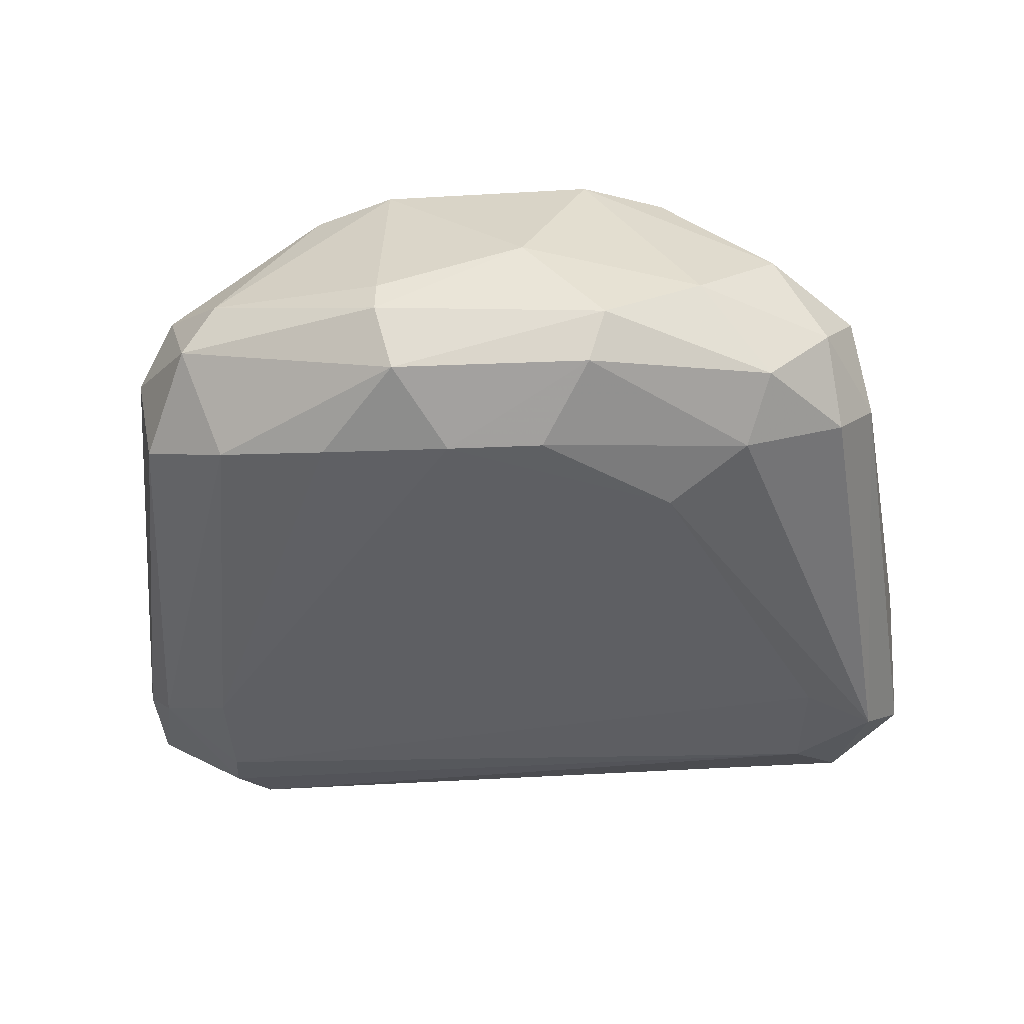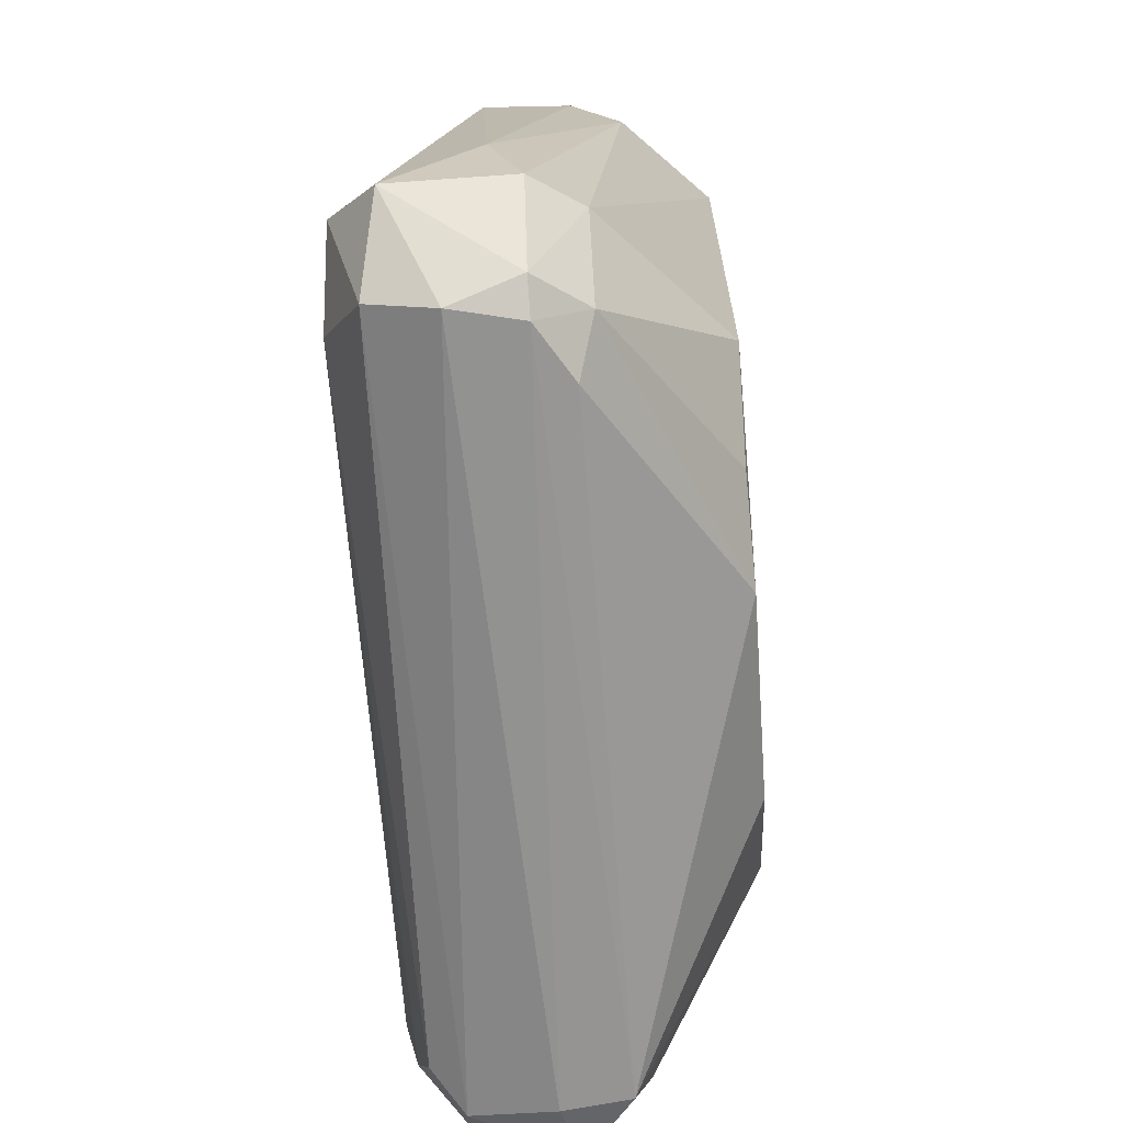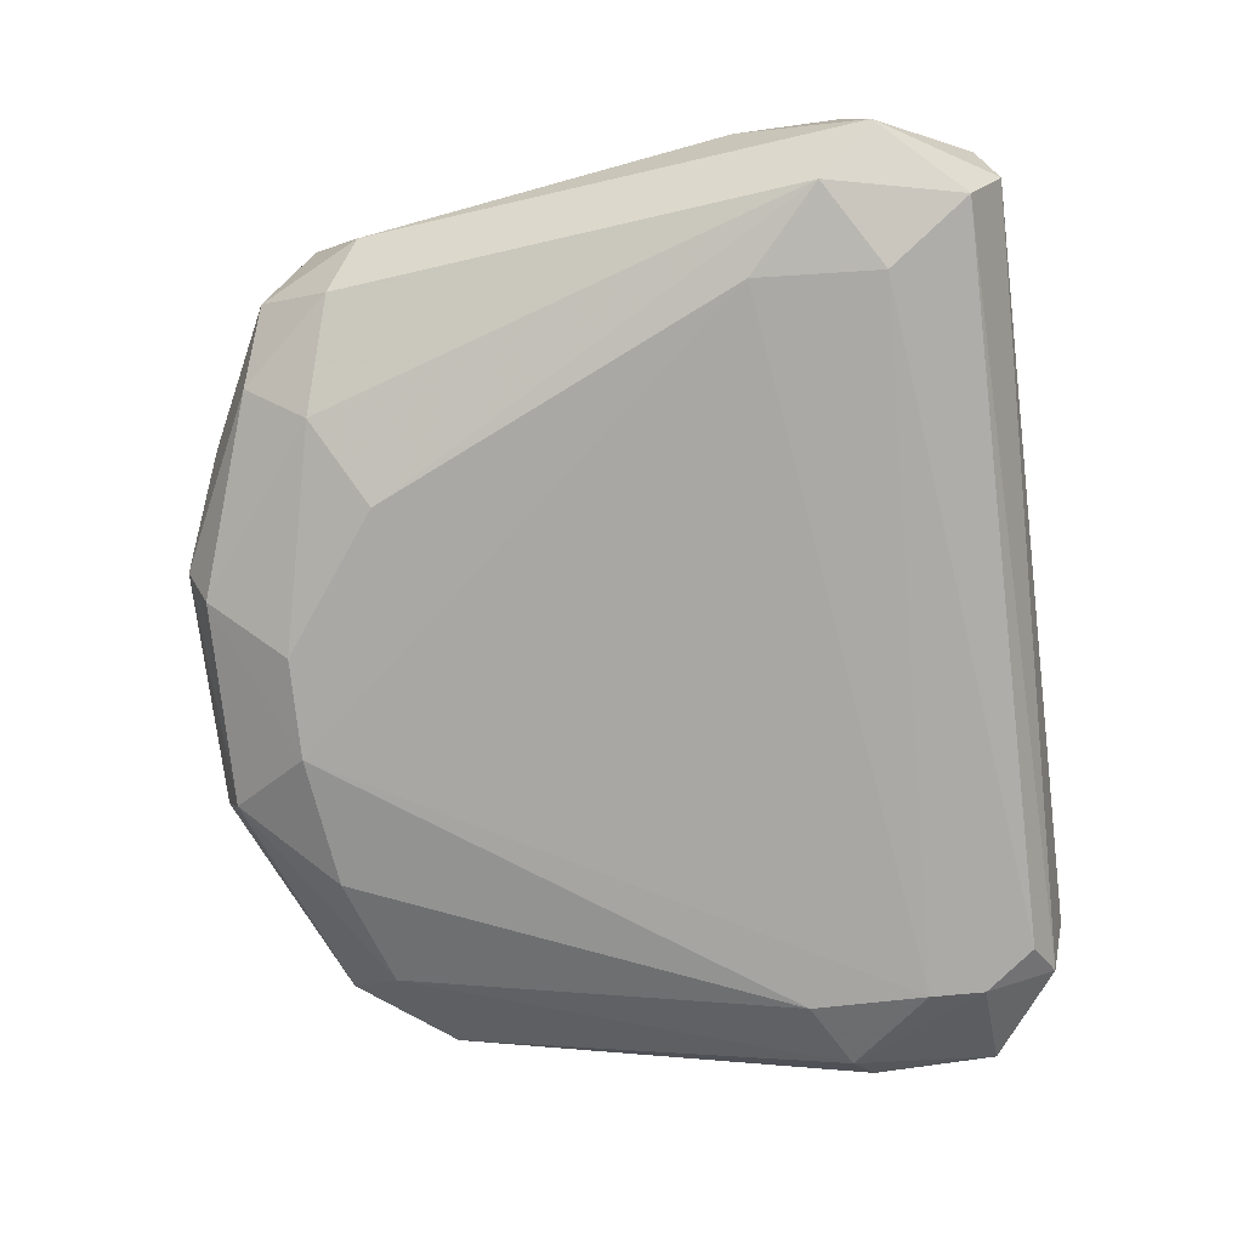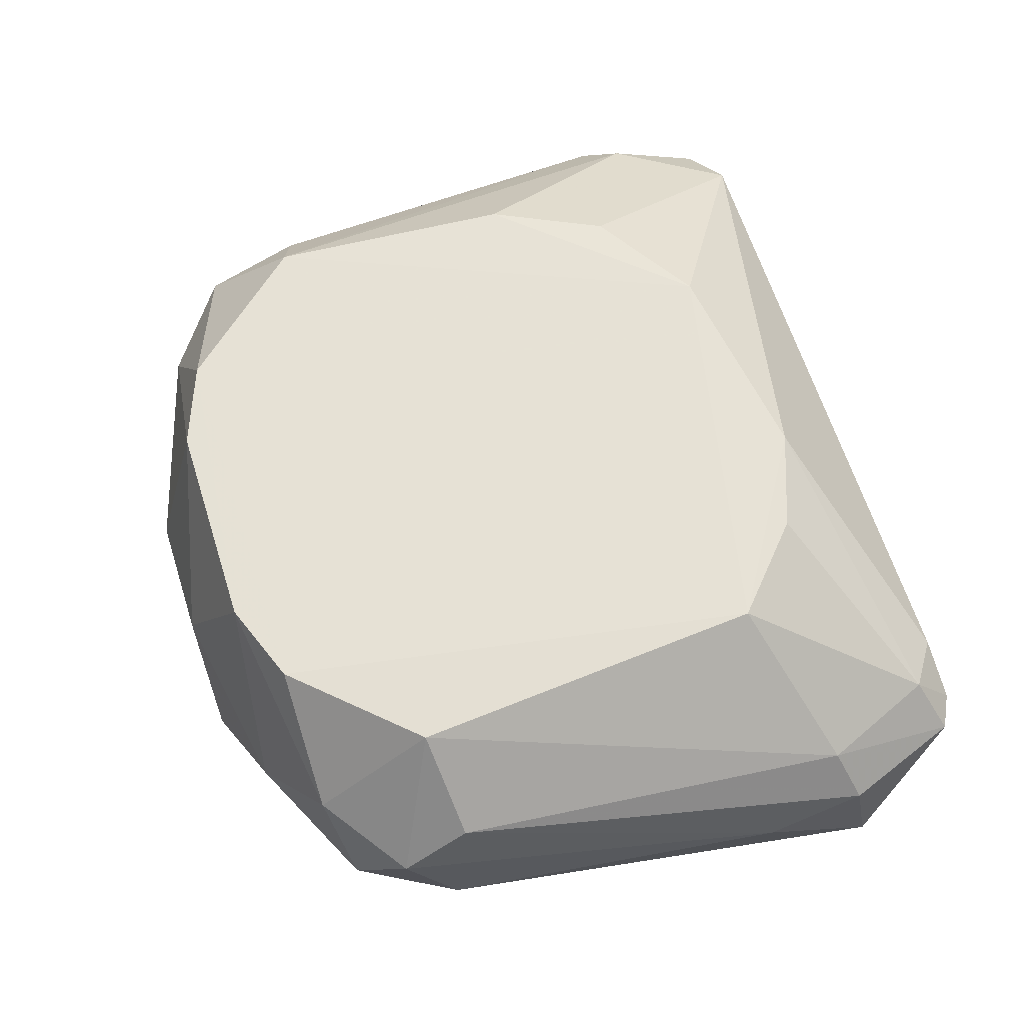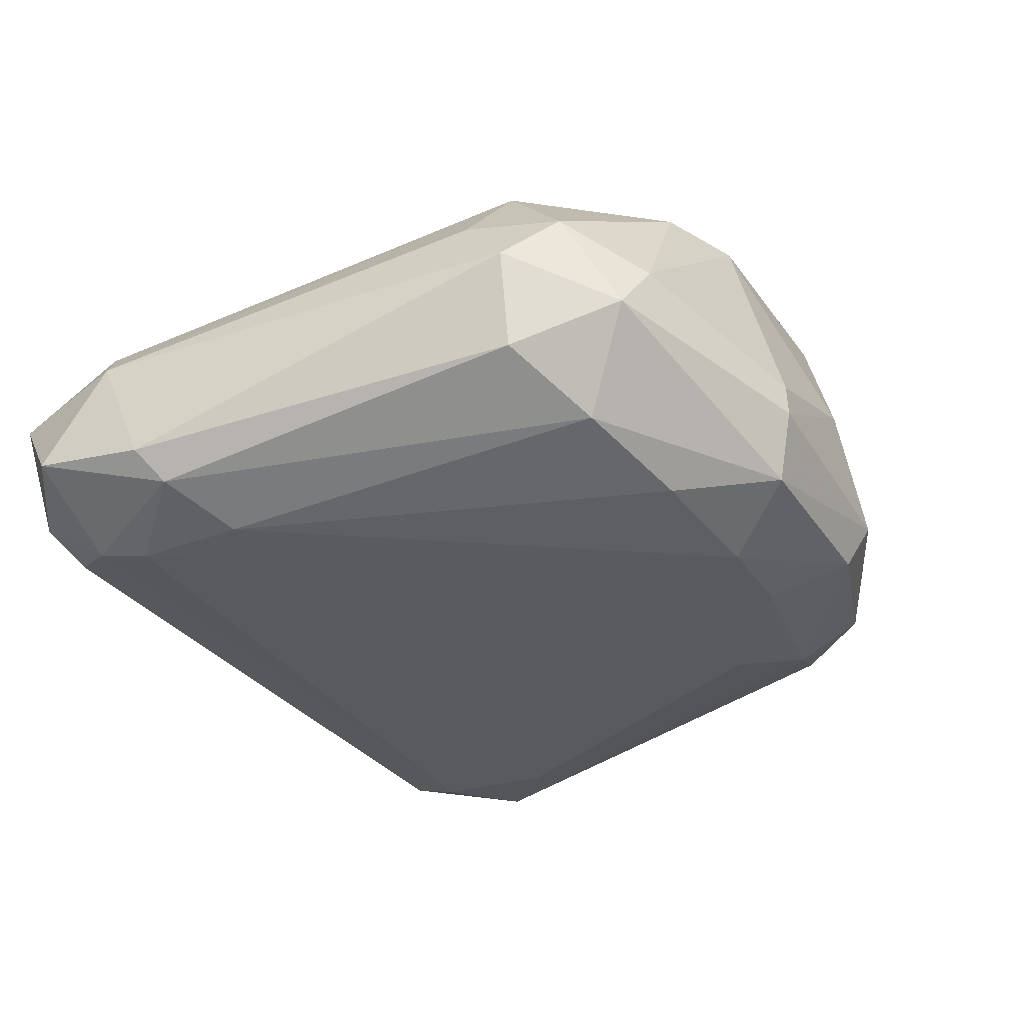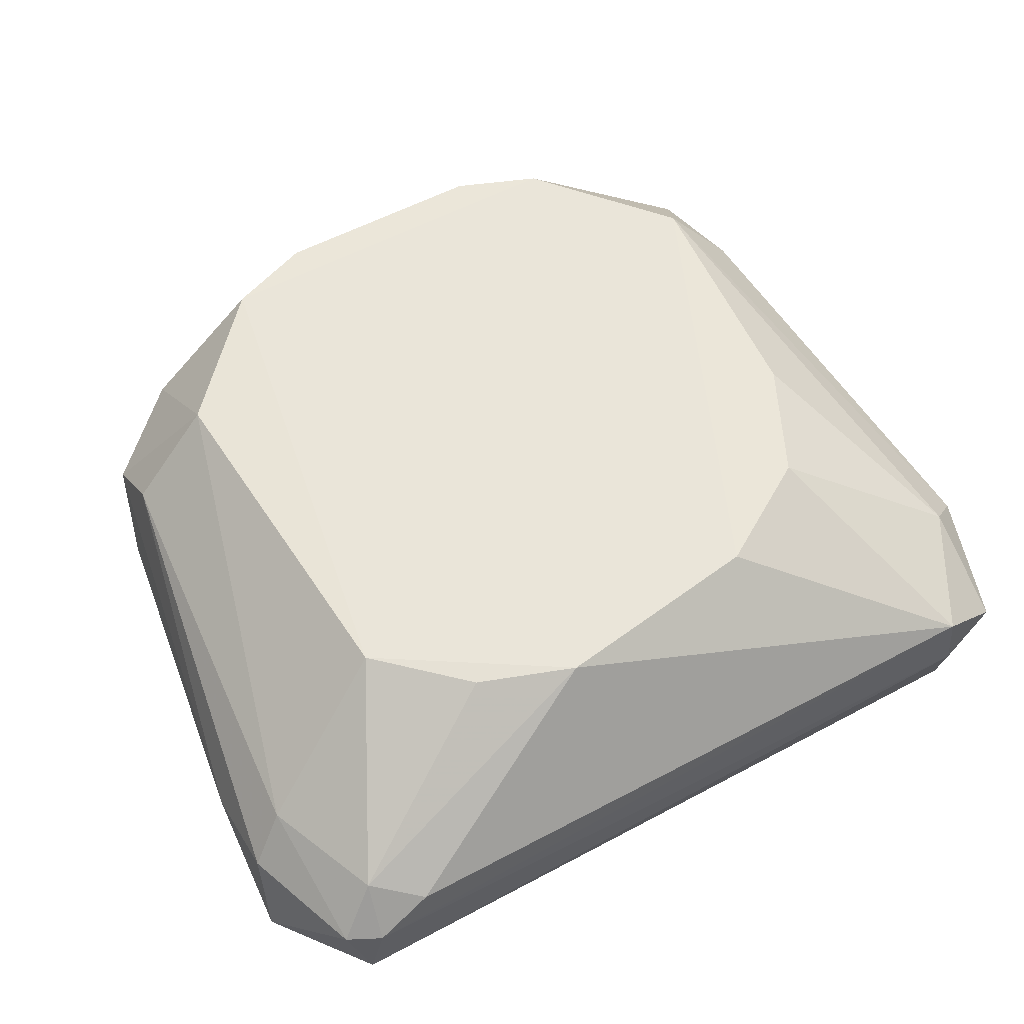
<metadata>
{"format":"obj","ext":"obj","renderer":"f3d","projection":"perspective","resolution":1024,"background":"white","views":[{"elev":-41.1,"azim":-176.6,"up":"+Z"},{"elev":-66.6,"azim":-85.6,"up":"+Y"},{"elev":-74.8,"azim":-82.9,"up":"+Z"},{"elev":64.3,"azim":-107.9,"up":"+Z"},{"elev":-31.9,"azim":119.1,"up":"+Z"},{"elev":58.3,"azim":-28.8,"up":"+Z"}]}
</metadata>
<code>
v -0.3231 0.03262 7.501
v -0.2909 0.1025 7.48
v -0.2909 0.1026 7.476
v -0.2543 0.02642 7.472
v -0.3482 0.03603 7.465
v -0.3143 0.09687 7.501
v -0.2697 0.07886 7.501
v -0.345 0.08626 7.487
v -0.3087 0.09209 7.464
v -0.3471 0.0193 7.483
v -0.266 0.01806 7.487
v -0.2623 0.08254 7.474
v -0.2648 0.02756 7.465
v -0.3342 0.09349 7.472
v -0.3353 0.08045 7.501
v -0.2772 0.03996 7.501
v -0.3447 0.02166 7.469
v -0.2642 0.08782 7.49
v -0.2658 0.04555 7.464
v -0.2548 0.03397 7.483
v -0.352 0.03234 7.483
v -0.2843 0.09078 7.466
v -0.264 0.01973 7.471
v -0.3325 0.04113 7.501
v -0.2911 0.09671 7.501
v -0.3161 0.1023 7.474
v -0.3125 0.02882 7.501
v -0.3391 0.03048 7.464
v -0.3468 0.08084 7.478
v -0.3434 0.0175 7.483
v -0.3359 0.09339 7.49
v -0.2676 0.09342 7.48
v -0.3226 0.08182 7.464
v -0.3526 0.03016 7.47
v -0.2601 0.08277 7.485
v -0.2593 0.03094 7.488
v -0.2549 0.03941 7.471
v -0.2928 0.1004 7.469
v -0.345 0.01773 7.476
v -0.3425 0.08406 7.472
v -0.2892 0.03239 7.501
v -0.3375 0.01818 7.487
v -0.2655 0.01751 7.48
v -0.3446 0.07888 7.492
v -0.348 0.03436 7.488
v -0.2656 0.03341 7.464
v -0.272 0.08729 7.469
v -0.3071 0.1024 7.485
v -0.3314 0.08712 7.467
v -0.2682 0.02209 7.467
v -0.2716 0.05214 7.501
v -0.34 0.04365 7.464
v -0.2712 0.09522 7.485
v -0.3142 0.1 7.469
v -0.2586 0.01967 7.481
v -0.2983 0.09229 7.464
v -0.2578 0.04165 7.467
v -0.3413 0.09158 7.48
v -0.3427 0.02184 7.488
v -0.2821 0.09321 7.501
v -0.3521 0.04306 7.48
v -0.2624 0.07711 7.492
v -0.3234 0.09345 7.501
v -0.3269 0.09876 7.481
f 58 31 64
f 13 4 23
f 24 1 27
f 17 5 28
f 8 15 31
f 5 17 34
f 10 21 34
f 29 5 34
f 12 32 35
f 32 18 35
f 16 11 36
f 20 7 36
f 20 4 37
f 12 35 37
f 35 20 37
f 26 3 38
f 3 32 38
f 17 23 39
f 30 10 39
f 34 17 39
f 10 34 39
f 5 29 40
f 11 16 41
f 7 24 41
f 27 11 41
f 24 27 41
f 11 27 42
f 30 11 42
f 11 30 43
f 39 23 43
f 30 39 43
f 15 8 44
f 44 21 45
f 21 10 45
f 24 15 45
f 15 44 45
f 13 28 46
f 19 22 47
f 32 12 47
f 22 38 47
f 38 32 47
f 2 3 48
f 25 2 48
f 6 25 48
f 3 26 48
f 33 5 49
f 9 33 49
f 40 14 49
f 5 40 49
f 13 23 50
f 23 17 50
f 17 28 50
f 28 13 50
f 36 7 51
f 16 36 51
f 7 41 51
f 41 16 51
f 28 5 52
f 5 33 52
f 46 28 52
f 3 2 53
f 2 25 53
f 32 3 53
f 18 32 53
f 14 26 54
f 26 38 54
f 9 49 54
f 49 14 54
f 4 20 55
f 23 4 55
f 36 11 55
f 20 36 55
f 11 43 55
f 43 23 55
f 22 19 56
f 33 9 56
f 38 22 56
f 19 46 56
f 52 33 56
f 46 52 56
f 9 54 56
f 54 38 56
f 4 13 57
f 37 4 57
f 12 37 57
f 13 46 57
f 46 19 57
f 47 12 57
f 19 47 57
f 29 8 58
f 8 31 58
f 14 40 58
f 40 29 58
f 1 24 59
f 27 1 59
f 10 30 59
f 42 27 59
f 30 42 59
f 45 10 59
f 24 45 59
f 7 18 60
f 24 7 60
f 25 6 60
f 53 25 60
f 18 53 60
f 8 29 61
f 34 21 61
f 29 34 61
f 44 8 61
f 21 44 61
f 18 7 62
f 7 20 62
f 35 18 62
f 20 35 62
f 15 24 63
f 6 31 63
f 31 15 63
f 60 6 63
f 24 60 63
f 26 14 64
f 31 6 64
f 6 48 64
f 48 26 64
f 14 58 64

</code>
